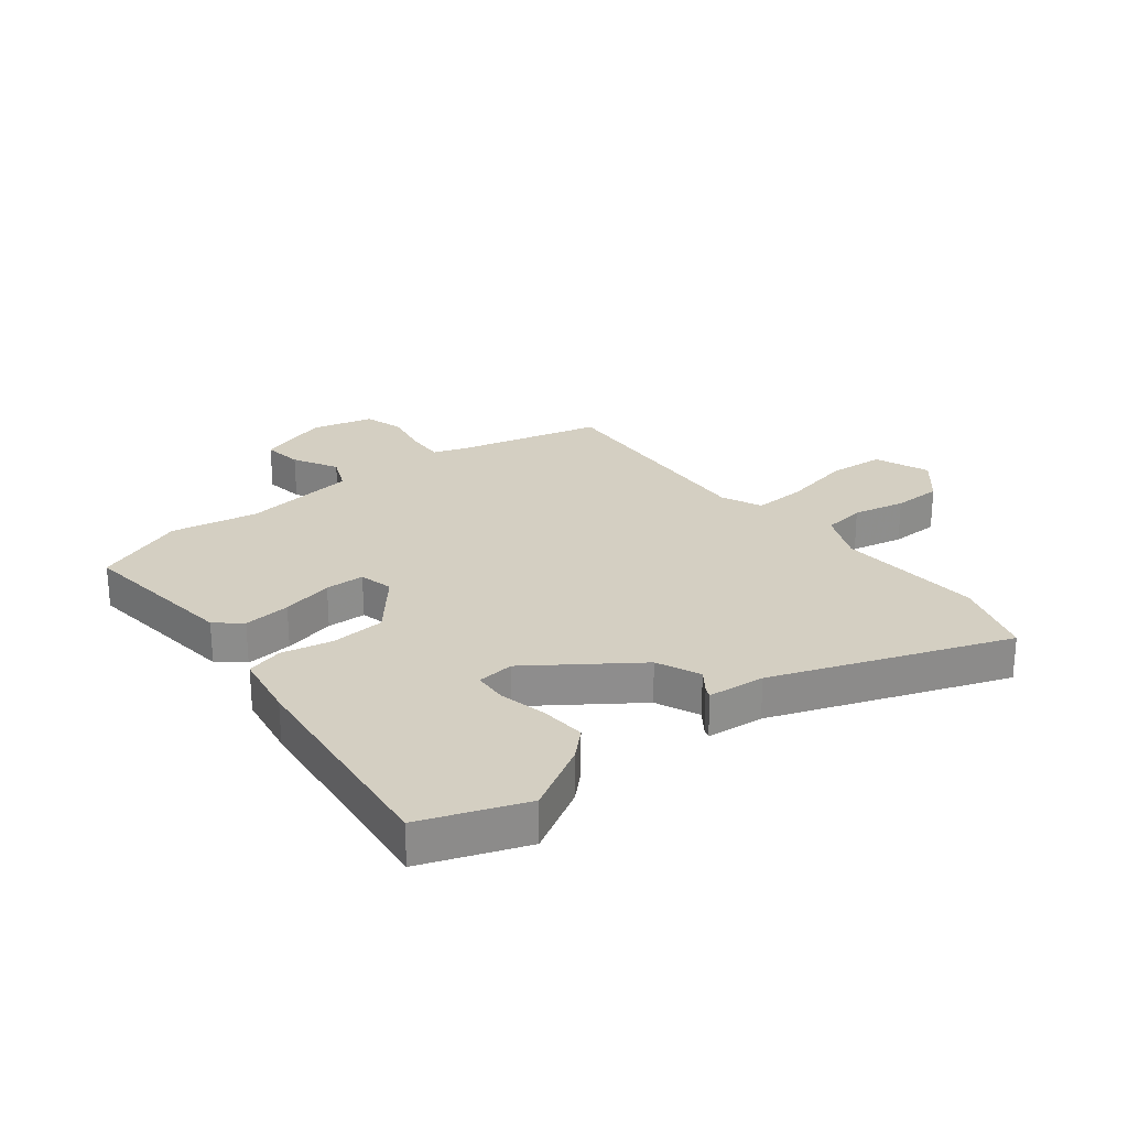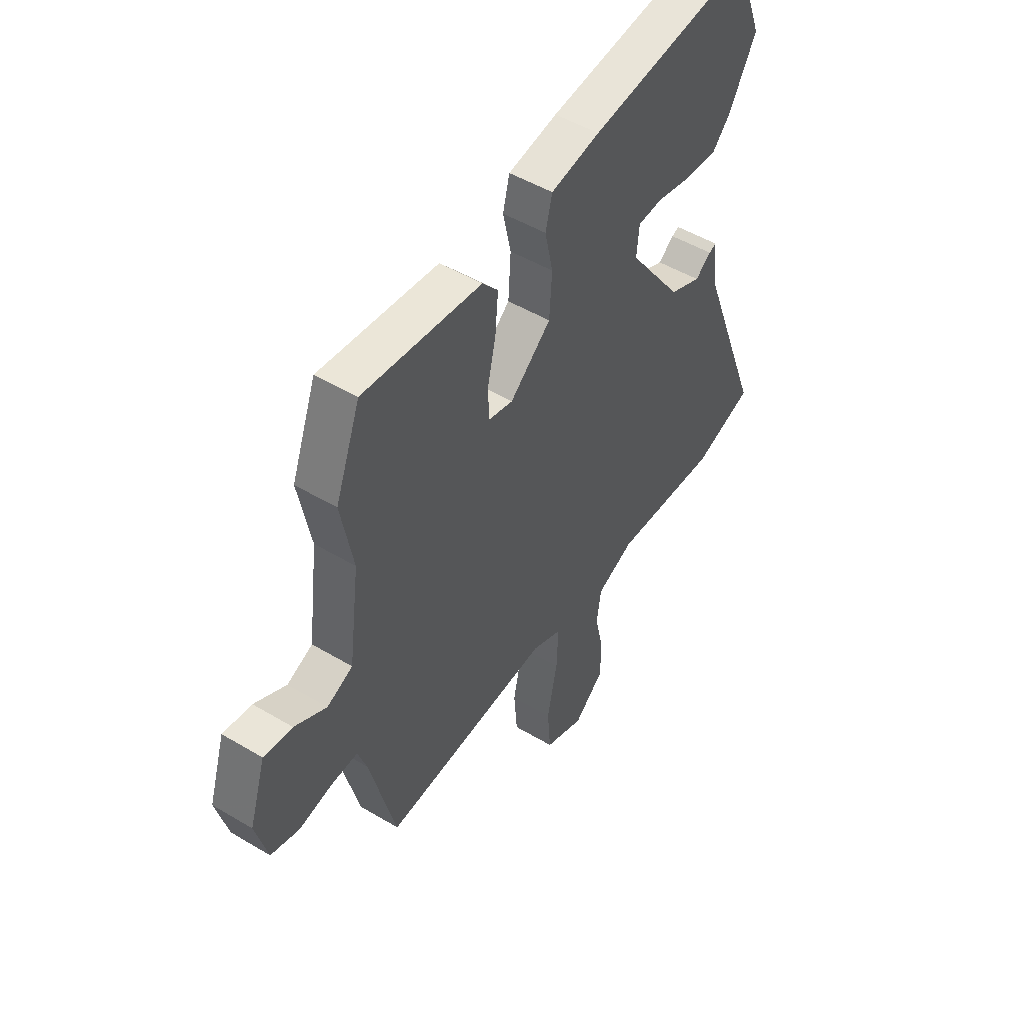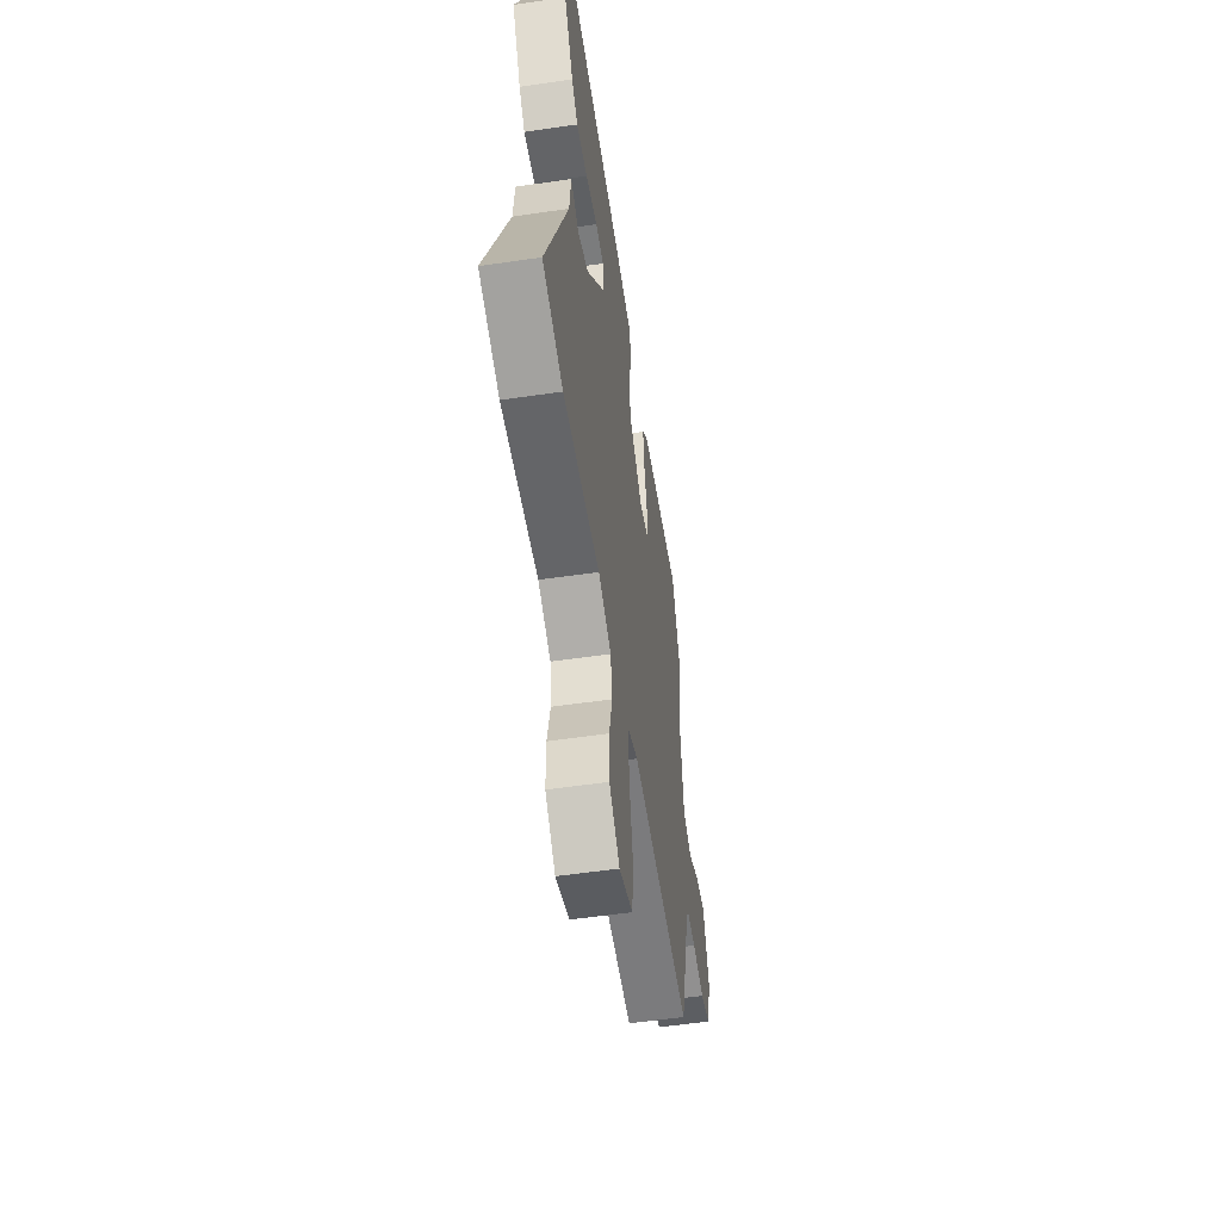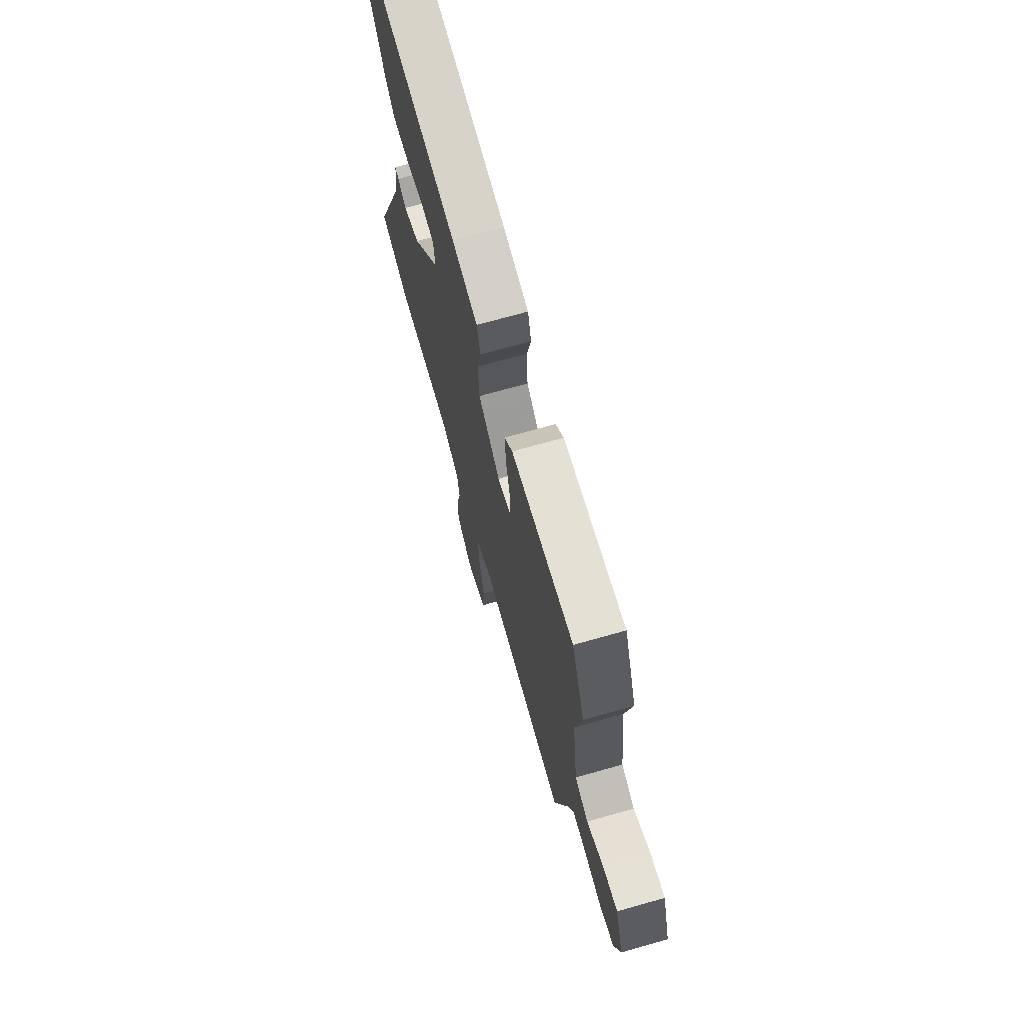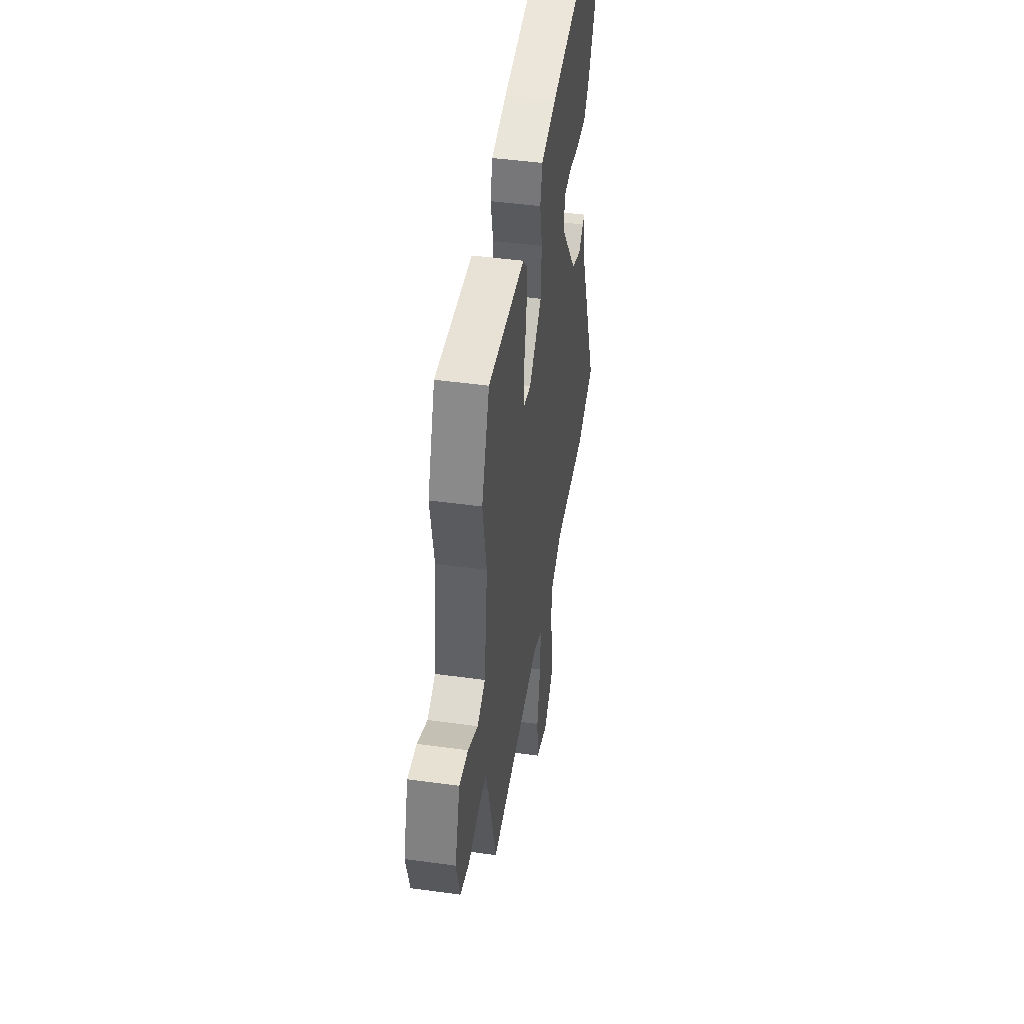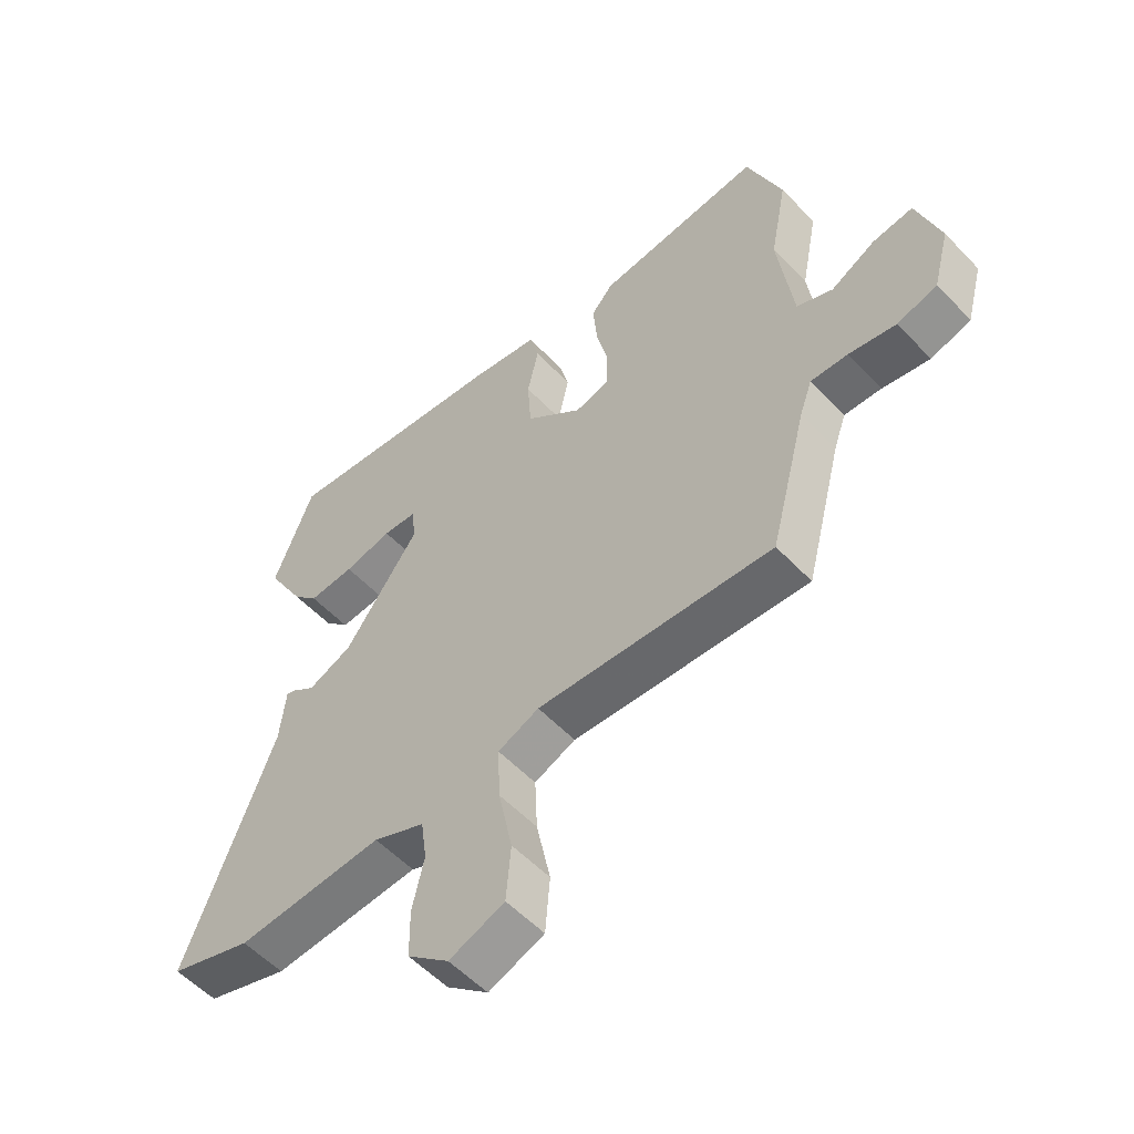
<metadata>
{"format":"obj","ext":"obj","renderer":"f3d","projection":"perspective","resolution":1024,"background":"white","views":[{"elev":25.6,"azim":51.3,"up":"+Y"},{"elev":49.6,"azim":-56.6,"up":"+Z"},{"elev":-54.8,"azim":98.8,"up":"+Z"},{"elev":70.9,"azim":-105.8,"up":"+Z"},{"elev":45.8,"azim":-81.0,"up":"+Z"},{"elev":-55.5,"azim":-137.4,"up":"+Z"}]}
</metadata>
<code>
v 0.465 0.07 0.592
v 0.532 0.07 0.416
v 0.467 0.07 0.3
v 0.424 0.07 0.254
v 0.346 0.07 0.259
v 0.264 0.07 0.277
v 0.206 0.07 0.273
v 0.2 0.07 0.209
v 0.327 0.07 0.032
v 0.402 0.07 0
v 0.44 0.07 0.028
v 0.457 0.07 0.035
v 0.467 0.07 -0.063
v 0.618 0.07 -0.461
v 0.477 0.07 -0.508
v 0.226 0.07 -0.493
v 0.138 0.07 -0.532
v 0.128 0.07 -0.605
v 0.148 0.07 -0.694
v 0.147 0.07 -0.778
v 0.076 0.07 -0.839
v -0.018 0.07 -0.803
v -0.026 0.07 -0.706
v -0.002 0.07 -0.589
v 0.002 0.07 -0.496
v -0.068 0.07 -0.466
v -0.468 0.07 -0.493
v -0.531 0.07 -0.249
v -0.552 0.07 -0.19
v -0.615 0.07 -0.193
v -0.695 0.07 -0.209
v -0.763 0.07 -0.189
v -0.791 0.07 -0.084
v -0.752 0.07 0.04
v -0.684 0.07 0.031
v -0.608 0.07 -0.01
v -0.547 0.07 0.017
v -0.522 0.07 0.214
v -0.551 0.07 0.364
v -0.492 0.07 0.521
v -0.211 0.07 0.491
v -0.174 0.07 0.448
v -0.181 0.07 0.367
v -0.201 0.07 0.278
v -0.198 0.07 0.211
v -0.14 0.07 0.197
v -0.043 0.07 0.28
v -0.037 0.07 0.374
v -0.056 0.07 0.461
v -0.04 0.07 0.524
v 0.076 0.07 0.545
v 0.465 0 0.592
v 0.532 0 0.416
v 0.467 0 0.3
v 0.424 0 0.254
v 0.346 0 0.259
v 0.264 0 0.277
v 0.206 0 0.273
v 0.2 0 0.209
v 0.327 0 0.032
v 0.402 0 0
v 0.44 0 0.028
v 0.457 0 0.035
v 0.467 0 -0.063
v 0.618 0 -0.461
v 0.477 0 -0.508
v 0.226 0 -0.493
v 0.138 0 -0.532
v 0.128 0 -0.605
v 0.148 0 -0.694
v 0.147 0 -0.778
v 0.076 0 -0.839
v -0.018 0 -0.803
v -0.026 0 -0.706
v -0.002 0 -0.589
v 0.002 0 -0.496
v -0.068 0 -0.466
v -0.468 0 -0.493
v -0.531 0 -0.249
v -0.552 0 -0.19
v -0.615 0 -0.193
v -0.695 0 -0.209
v -0.763 0 -0.189
v -0.791 0 -0.084
v -0.752 0 0.04
v -0.684 0 0.031
v -0.608 0 -0.01
v -0.547 0 0.017
v -0.522 0 0.214
v -0.551 0 0.364
v -0.492 0 0.521
v -0.211 0 0.491
v -0.174 0 0.448
v -0.181 0 0.367
v -0.201 0 0.278
v -0.198 0 0.211
v -0.14 0 0.197
v -0.043 0 0.28
v -0.037 0 0.374
v -0.056 0 0.461
v -0.04 0 0.524
v 0.076 0 0.545
f 4 5 6
f 3 4 6
f 2 3 6
f 1 2 6
f 51 1 6
f 50 51 6
f 49 50 6
f 48 49 6
f 47 48 6 7
f 46 47 7 8
f 42 43 44
f 41 42 44
f 40 41 44
f 39 40 44
f 38 39 44
f 37 38 44 45
f 34 35 36
f 33 34 36
f 32 33 36
f 31 32 36
f 30 31 36
f 29 30 36 37
f 37 45 46
f 29 37 46
f 28 29 46
f 22 23 24
f 21 22 24
f 20 21 24
f 19 20 24
f 18 19 24
f 17 18 24 25
f 16 17 25 26
f 15 16 26
f 14 15 26
f 13 14 26
f 12 13 26
f 11 12 26
f 10 11 26
f 46 8 9
f 28 46 9
f 27 28 9
f 26 27 9
f 9 10 26
f 57 56 55
f 57 55 54
f 57 54 53
f 57 53 52
f 57 52 102
f 57 102 101
f 57 101 100
f 57 100 99
f 58 57 99 98
f 59 58 98 97
f 95 94 93
f 95 93 92
f 95 92 91
f 95 91 90
f 95 90 89
f 96 95 89 88
f 87 86 85
f 87 85 84
f 87 84 83
f 87 83 82
f 87 82 81
f 88 87 81 80
f 97 96 88
f 97 88 80
f 97 80 79
f 75 74 73
f 75 73 72
f 75 72 71
f 75 71 70
f 75 70 69
f 76 75 69 68
f 77 76 68 67
f 77 67 66
f 77 66 65
f 77 65 64
f 77 64 63
f 77 63 62
f 77 62 61
f 60 59 97
f 60 97 79
f 60 79 78
f 60 78 77
f 77 61 60
f 1 52 53 2
f 2 53 54 3
f 3 54 55 4
f 4 55 56 5
f 5 56 57 6
f 6 57 58 7
f 7 58 59 8
f 8 59 60 9
f 9 60 61 10
f 10 61 62 11
f 11 62 63 12
f 12 63 64 13
f 13 64 65 14
f 14 65 66 15
f 15 66 67 16
f 16 67 68 17
f 17 68 69 18
f 18 69 70 19
f 19 70 71 20
f 20 71 72 21
f 21 72 73 22
f 22 73 74 23
f 23 74 75 24
f 24 75 76 25
f 25 76 77 26
f 26 77 78 27
f 27 78 79 28
f 28 79 80 29
f 29 80 81 30
f 30 81 82 31
f 31 82 83 32
f 32 83 84 33
f 33 84 85 34
f 34 85 86 35
f 35 86 87 36
f 36 87 88 37
f 37 88 89 38
f 38 89 90 39
f 39 90 91 40
f 40 91 92 41
f 41 92 93 42
f 42 93 94 43
f 43 94 95 44
f 44 95 96 45
f 45 96 97 46
f 46 97 98 47
f 47 98 99 48
f 48 99 100 49
f 49 100 101 50
f 50 101 102 51
f 51 102 52 1

</code>
